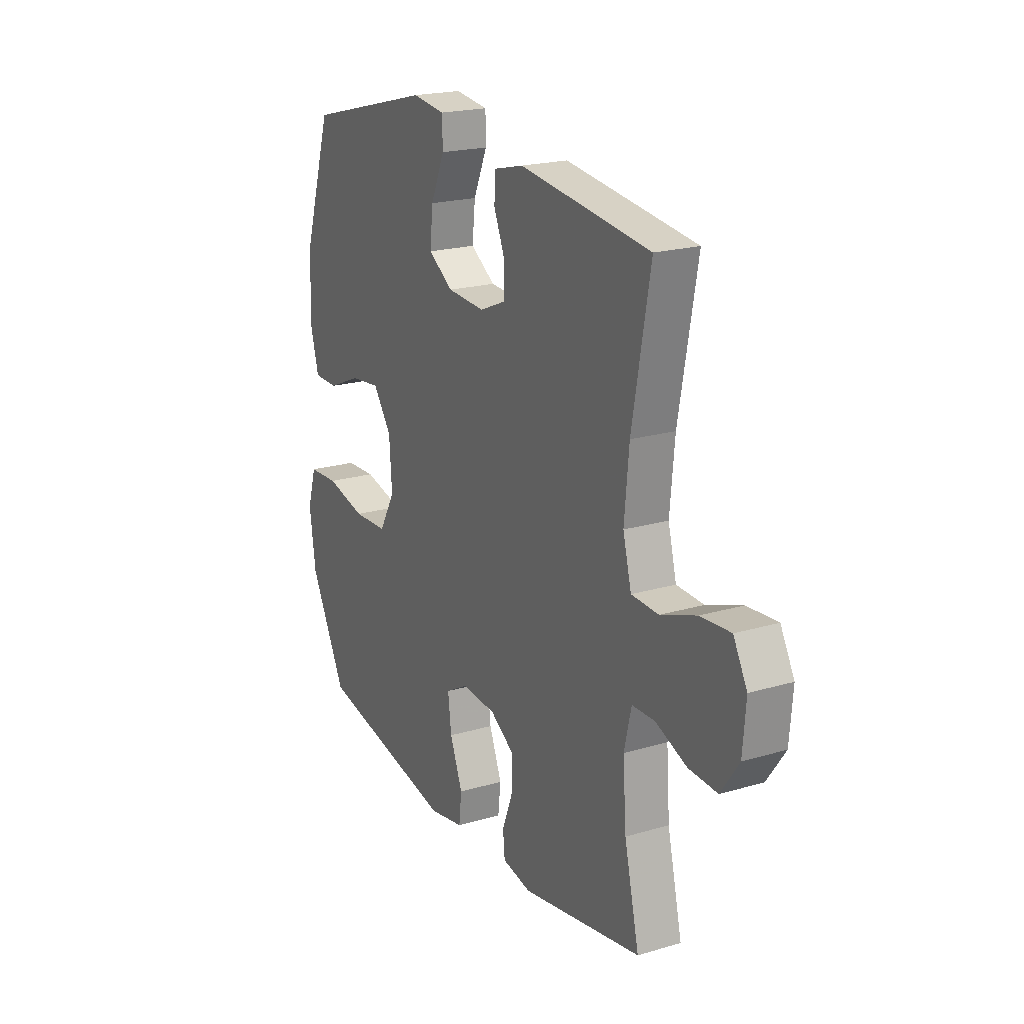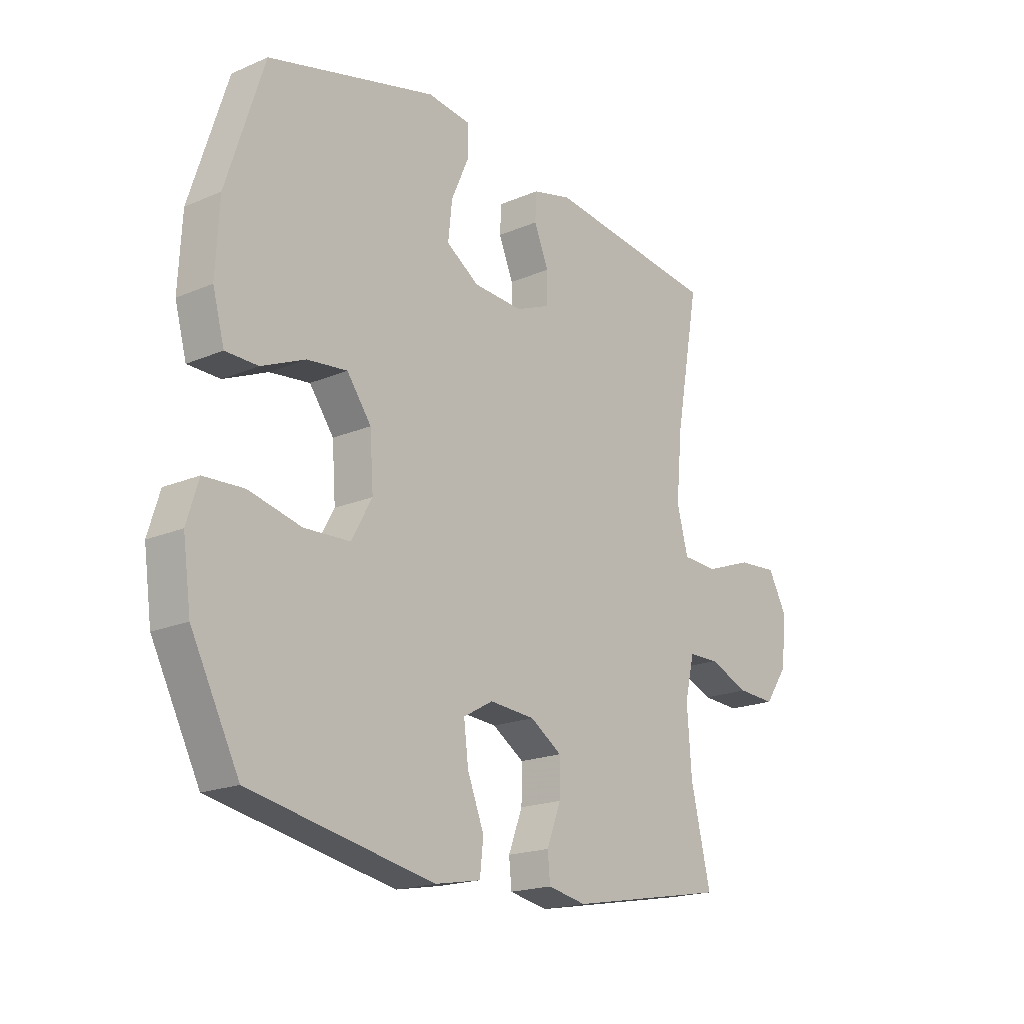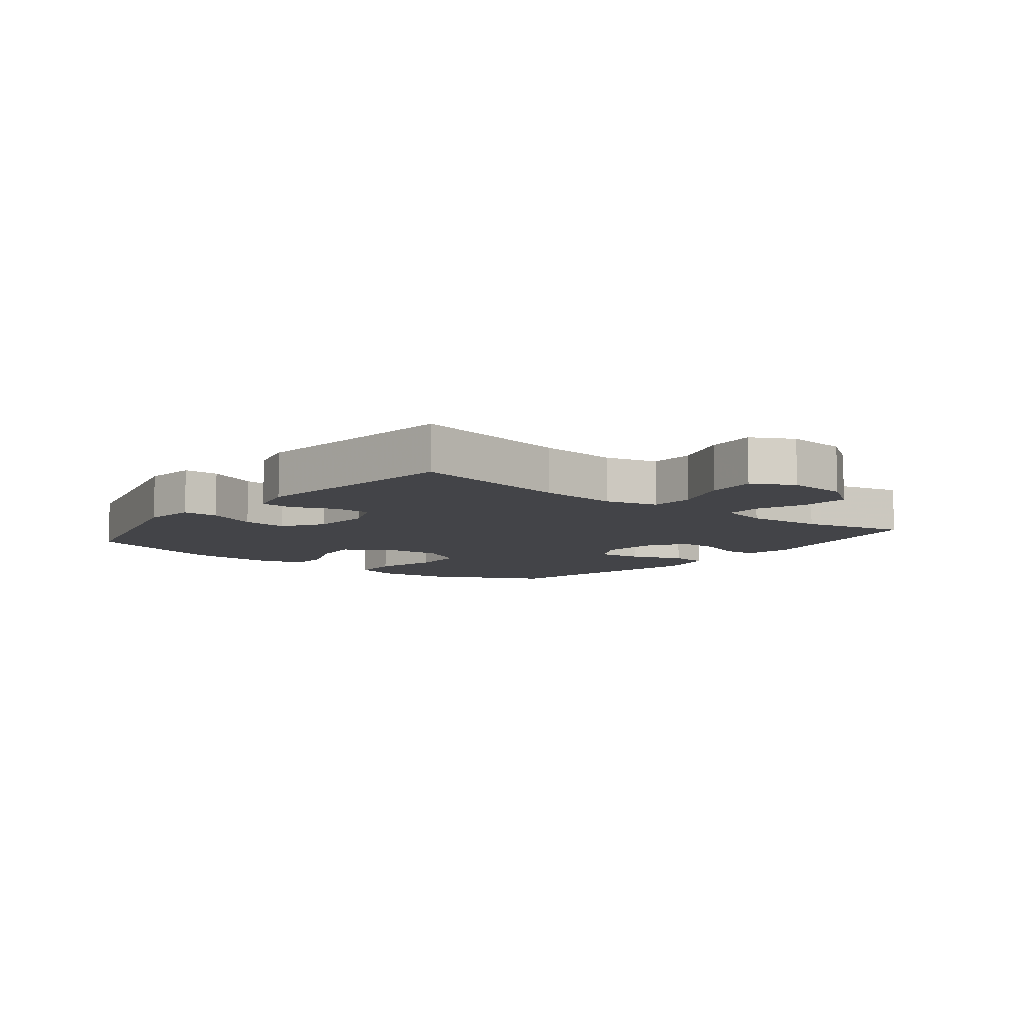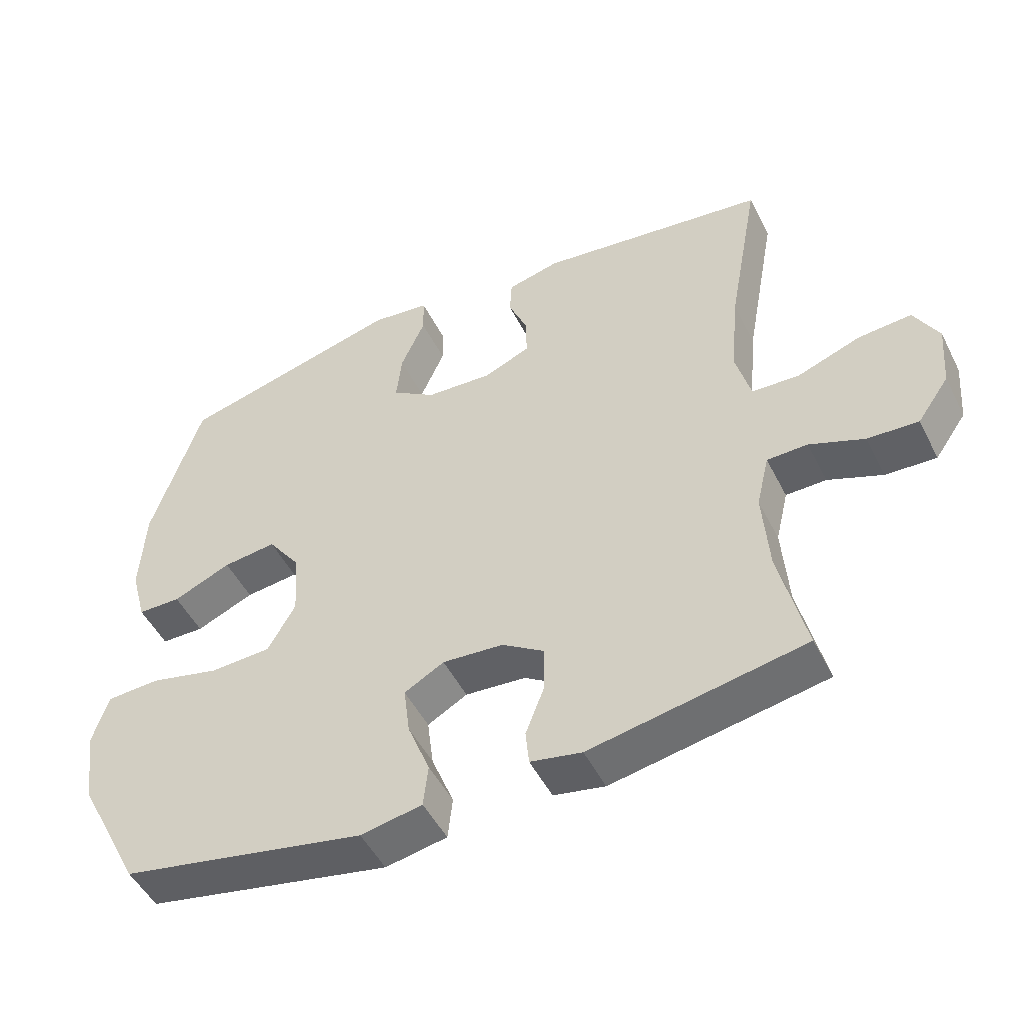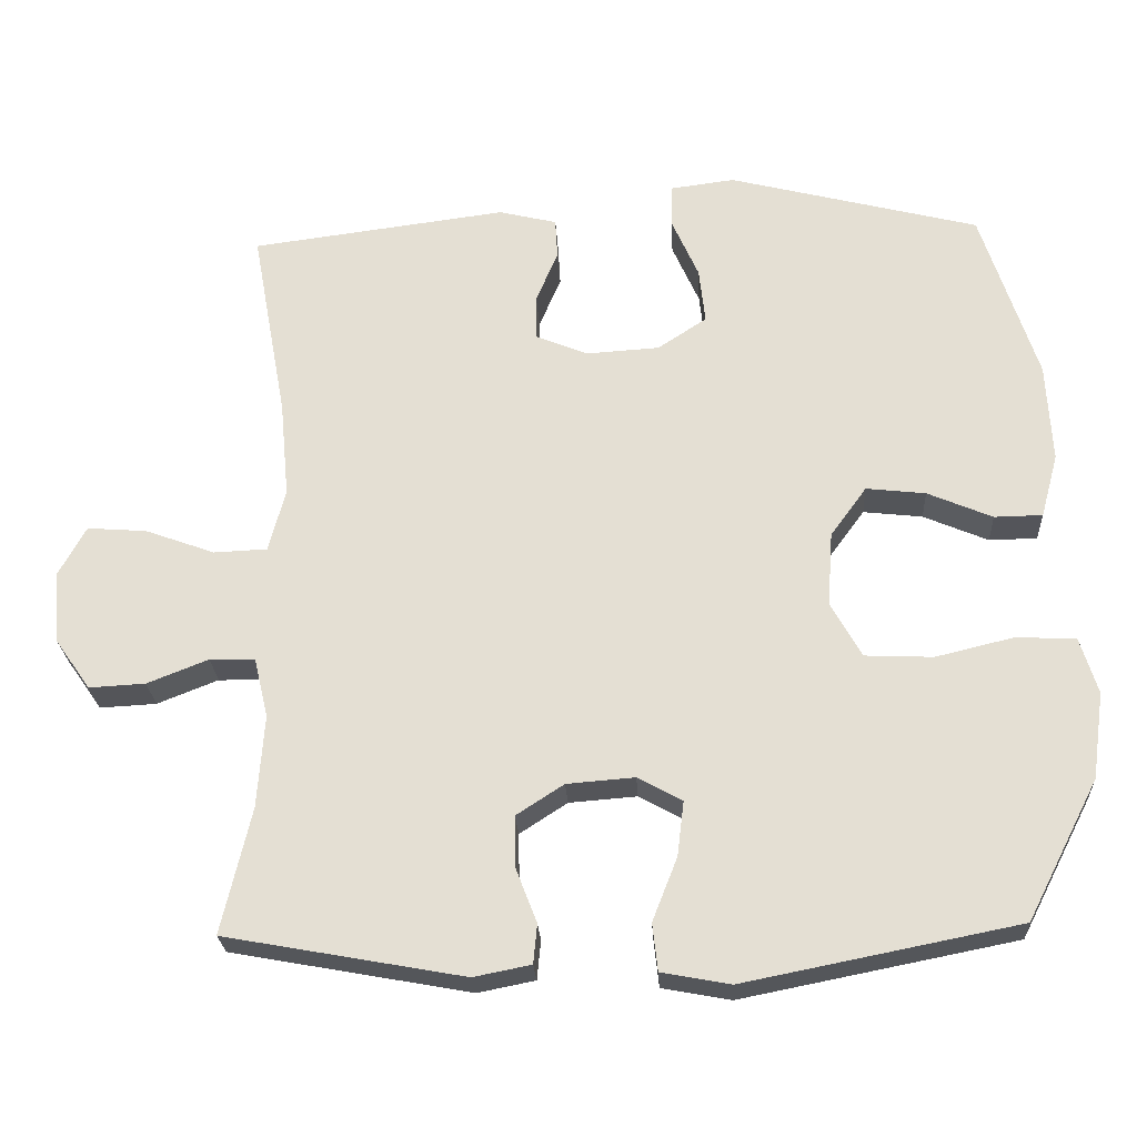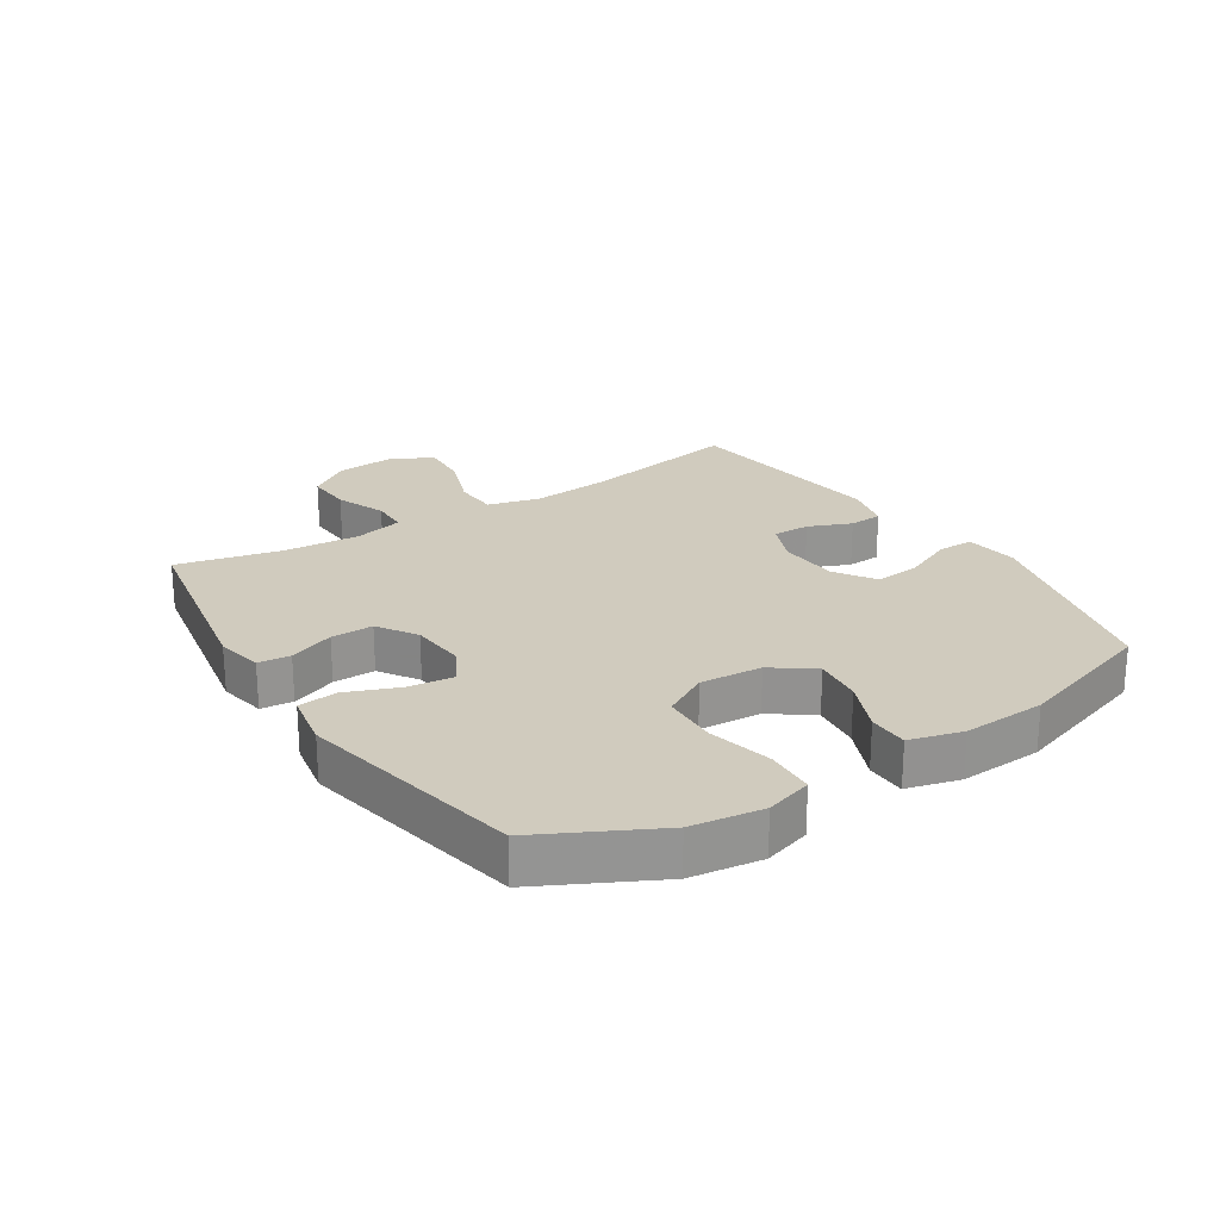
<metadata>
{"format":"obj","ext":"obj","renderer":"f3d","projection":"perspective","resolution":1024,"background":"white","views":[{"elev":20.6,"azim":61.8,"up":"+Z"},{"elev":-18.8,"azim":-50.8,"up":"+Z"},{"elev":-8.2,"azim":51.6,"up":"+Y"},{"elev":-49.5,"azim":26.1,"up":"+Z"},{"elev":-25.0,"azim":-176.9,"up":"+Z"},{"elev":23.4,"azim":-122.8,"up":"+Y"}]}
</metadata>
<code>
v -0.5 0.07 -0.5
v -0.595 0.07 -0.315
v -0.611 0.07 -0.2
v -0.588 0.07 -0.125
v -0.509 0.07 -0.121
v -0.405 0.07 -0.146
v -0.315 0.07 -0.142
v -0.274 0.07 -0.069
v -0.281 0.07 0.031
v -0.329 0.07 0.097
v -0.408 0.07 0.088
v -0.494 0.07 0.051
v -0.558 0.07 0.052
v -0.581 0.07 0.137
v -0.574 0.07 0.27
v -0.5 0.07 0.5
v -0.167 0.07 0.586
v -0.081 0.07 0.575
v -0.08 0.07 0.518
v -0.116 0.07 0.436
v -0.124 0.07 0.362
v -0.059 0.07 0.319
v 0.039 0.07 0.313
v 0.108 0.07 0.342
v 0.108 0.07 0.402
v 0.079 0.07 0.471
v 0.082 0.07 0.525
v 0.159 0.07 0.544
v 0.5 0.07 0.5
v 0.453 0.07 0.242
v 0.441 0.07 0.113
v 0.463 0.07 0.029
v 0.534 0.07 0.026
v 0.627 0.07 0.06
v 0.706 0.07 0.066
v 0.742 0.07 0
v 0.734 0.07 -0.097
v 0.687 0.07 -0.164
v 0.612 0.07 -0.16
v 0.531 0.07 -0.128
v 0.471 0.07 -0.129
v 0.452 0.07 -0.209
v 0.461 0.07 -0.333
v 0.5 0.07 -0.5
v 0.183 0.07 -0.558
v 0.107 0.07 -0.543
v 0.102 0.07 -0.491
v 0.13 0.07 -0.418
v 0.131 0.07 -0.35
v 0.068 0.07 -0.309
v -0.022 0.07 -0.302
v -0.081 0.07 -0.335
v -0.072 0.07 -0.408
v -0.039 0.07 -0.492
v -0.046 0.07 -0.555
v -0.137 0.07 -0.572
v -0.5 0 -0.5
v -0.595 0 -0.315
v -0.611 0 -0.2
v -0.588 0 -0.125
v -0.509 0 -0.121
v -0.405 0 -0.146
v -0.315 0 -0.142
v -0.274 0 -0.069
v -0.281 0 0.031
v -0.329 0 0.097
v -0.408 0 0.088
v -0.494 0 0.051
v -0.558 0 0.052
v -0.581 0 0.137
v -0.574 0 0.27
v -0.5 0 0.5
v -0.167 0 0.586
v -0.081 0 0.575
v -0.08 0 0.518
v -0.116 0 0.436
v -0.124 0 0.362
v -0.059 0 0.319
v 0.039 0 0.313
v 0.108 0 0.342
v 0.108 0 0.402
v 0.079 0 0.471
v 0.082 0 0.525
v 0.159 0 0.544
v 0.5 0 0.5
v 0.453 0 0.242
v 0.441 0 0.113
v 0.463 0 0.029
v 0.534 0 0.026
v 0.627 0 0.06
v 0.706 0 0.066
v 0.742 0 0
v 0.734 0 -0.097
v 0.687 0 -0.164
v 0.612 0 -0.16
v 0.531 0 -0.128
v 0.471 0 -0.129
v 0.452 0 -0.209
v 0.461 0 -0.333
v 0.5 0 -0.5
v 0.183 0 -0.558
v 0.107 0 -0.543
v 0.102 0 -0.491
v 0.13 0 -0.418
v 0.131 0 -0.35
v 0.068 0 -0.309
v -0.022 0 -0.302
v -0.081 0 -0.335
v -0.072 0 -0.408
v -0.039 0 -0.492
v -0.046 0 -0.555
v -0.137 0 -0.572
f 53 54 55 56
f 52 53 56 1
f 51 52 1 2
f 45 46 47 48
f 43 44 45 48
f 42 43 48 49
f 41 42 49 50
f 37 38 39 40
f 37 40 41
f 36 37 41
f 33 34 35 36
f 32 33 36 41
f 31 32 41 50
f 27 28 29 30
f 25 26 27 30
f 24 25 30 31
f 23 24 31 50
f 17 18 19 20
f 17 20 21
f 16 17 21
f 15 16 21 22
f 11 12 13 14
f 10 11 14 15
f 3 4 5 6
f 51 2 3 6
f 51 6 7
f 50 51 7 8
f 23 50 8 9
f 10 15 22 23
f 9 10 23
f 112 111 110 109
f 57 112 109 108
f 58 57 108 107
f 104 103 102 101
f 104 101 100 99
f 105 104 99 98
f 106 105 98 97
f 96 95 94 93
f 97 96 93
f 97 93 92
f 92 91 90 89
f 97 92 89 88
f 106 97 88 87
f 86 85 84 83
f 86 83 82 81
f 87 86 81 80
f 106 87 80 79
f 76 75 74 73
f 77 76 73
f 77 73 72
f 78 77 72 71
f 70 69 68 67
f 71 70 67 66
f 62 61 60 59
f 62 59 58 107
f 63 62 107
f 64 63 107 106
f 65 64 106 79
f 79 78 71 66
f 79 66 65
f 1 57 58 2
f 2 58 59 3
f 3 59 60 4
f 4 60 61 5
f 5 61 62 6
f 6 62 63 7
f 7 63 64 8
f 8 64 65 9
f 9 65 66 10
f 10 66 67 11
f 11 67 68 12
f 12 68 69 13
f 13 69 70 14
f 14 70 71 15
f 15 71 72 16
f 16 72 73 17
f 17 73 74 18
f 18 74 75 19
f 19 75 76 20
f 20 76 77 21
f 21 77 78 22
f 22 78 79 23
f 23 79 80 24
f 24 80 81 25
f 25 81 82 26
f 26 82 83 27
f 27 83 84 28
f 28 84 85 29
f 29 85 86 30
f 30 86 87 31
f 31 87 88 32
f 32 88 89 33
f 33 89 90 34
f 34 90 91 35
f 35 91 92 36
f 36 92 93 37
f 37 93 94 38
f 38 94 95 39
f 39 95 96 40
f 40 96 97 41
f 41 97 98 42
f 42 98 99 43
f 43 99 100 44
f 44 100 101 45
f 45 101 102 46
f 46 102 103 47
f 47 103 104 48
f 48 104 105 49
f 49 105 106 50
f 50 106 107 51
f 51 107 108 52
f 52 108 109 53
f 53 109 110 54
f 54 110 111 55
f 55 111 112 56
f 56 112 57 1

</code>
